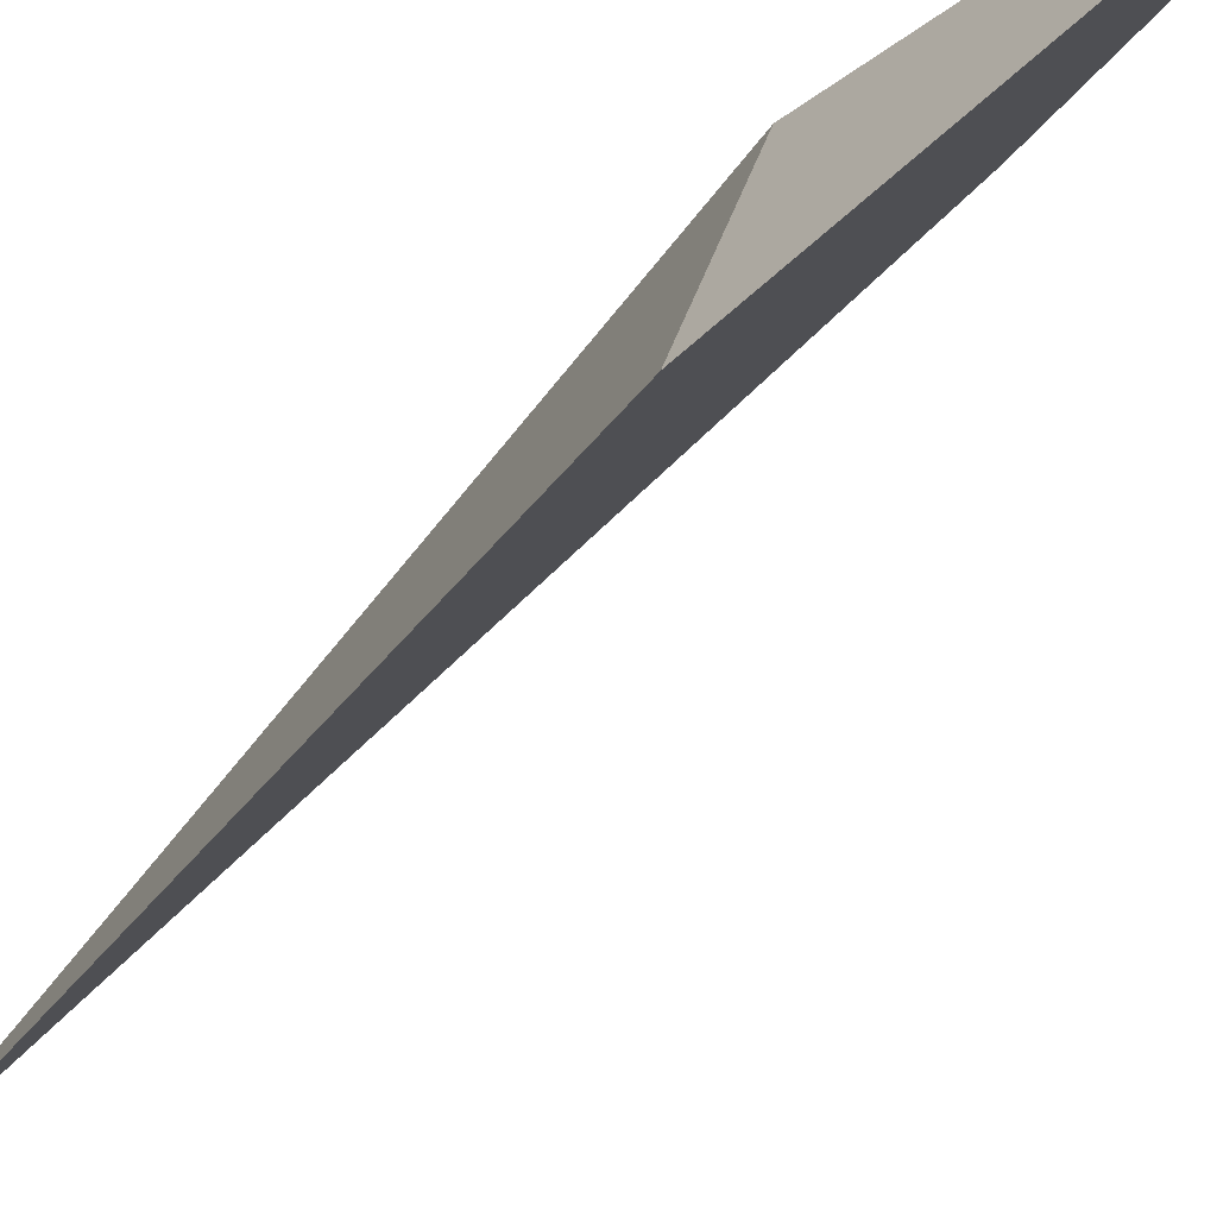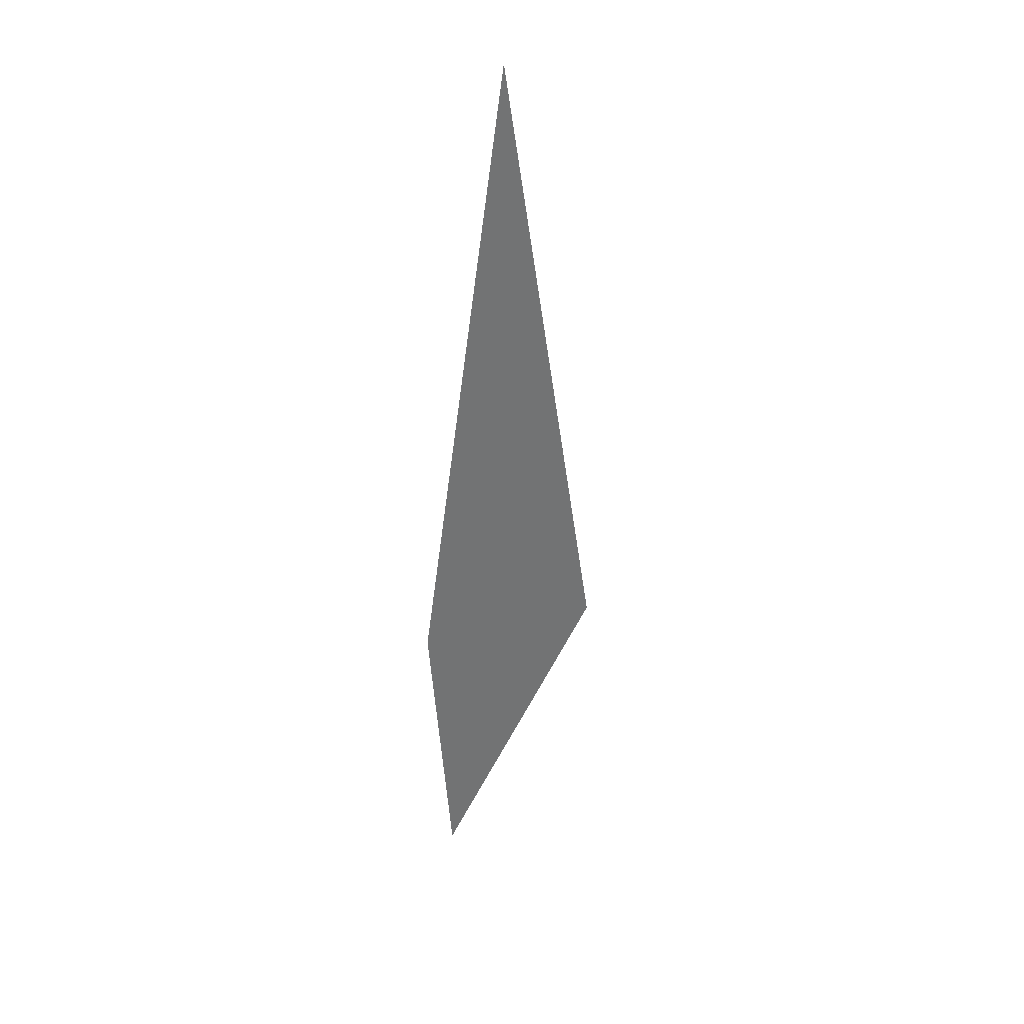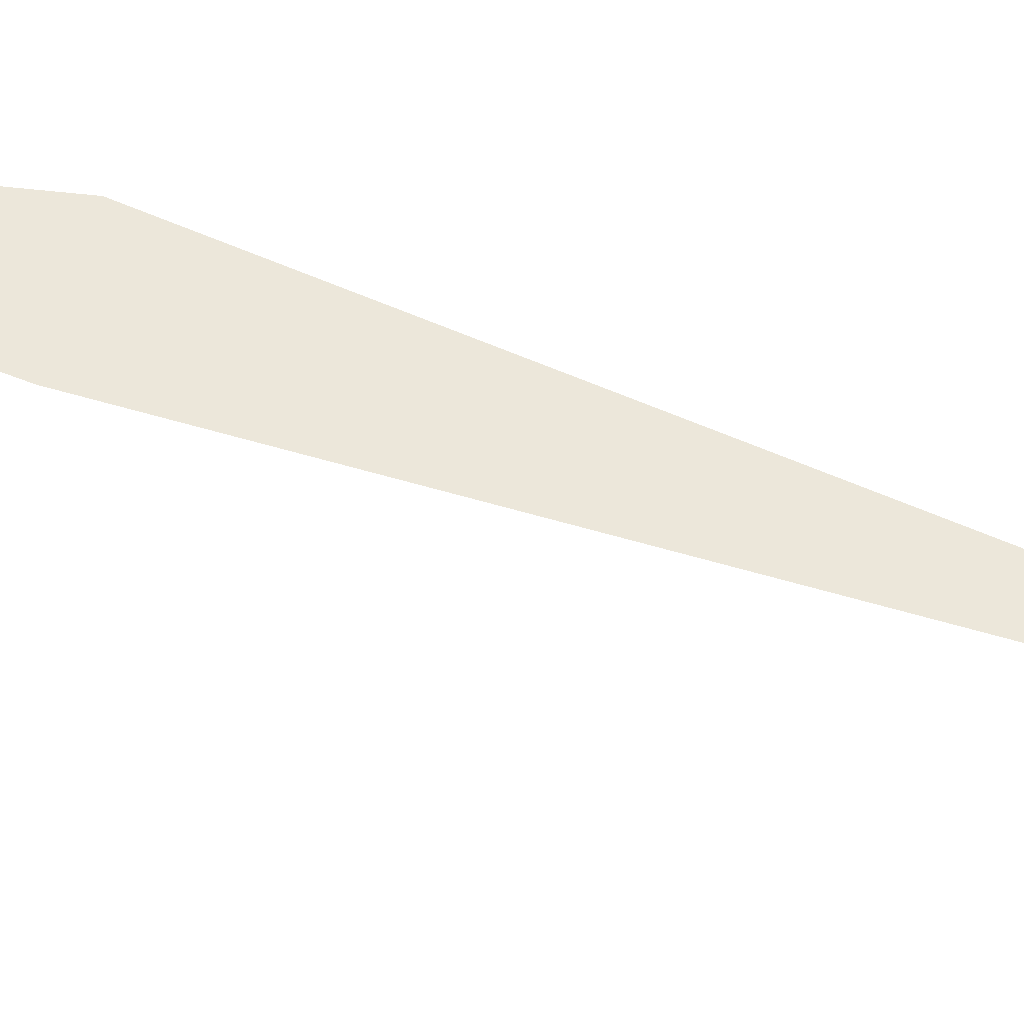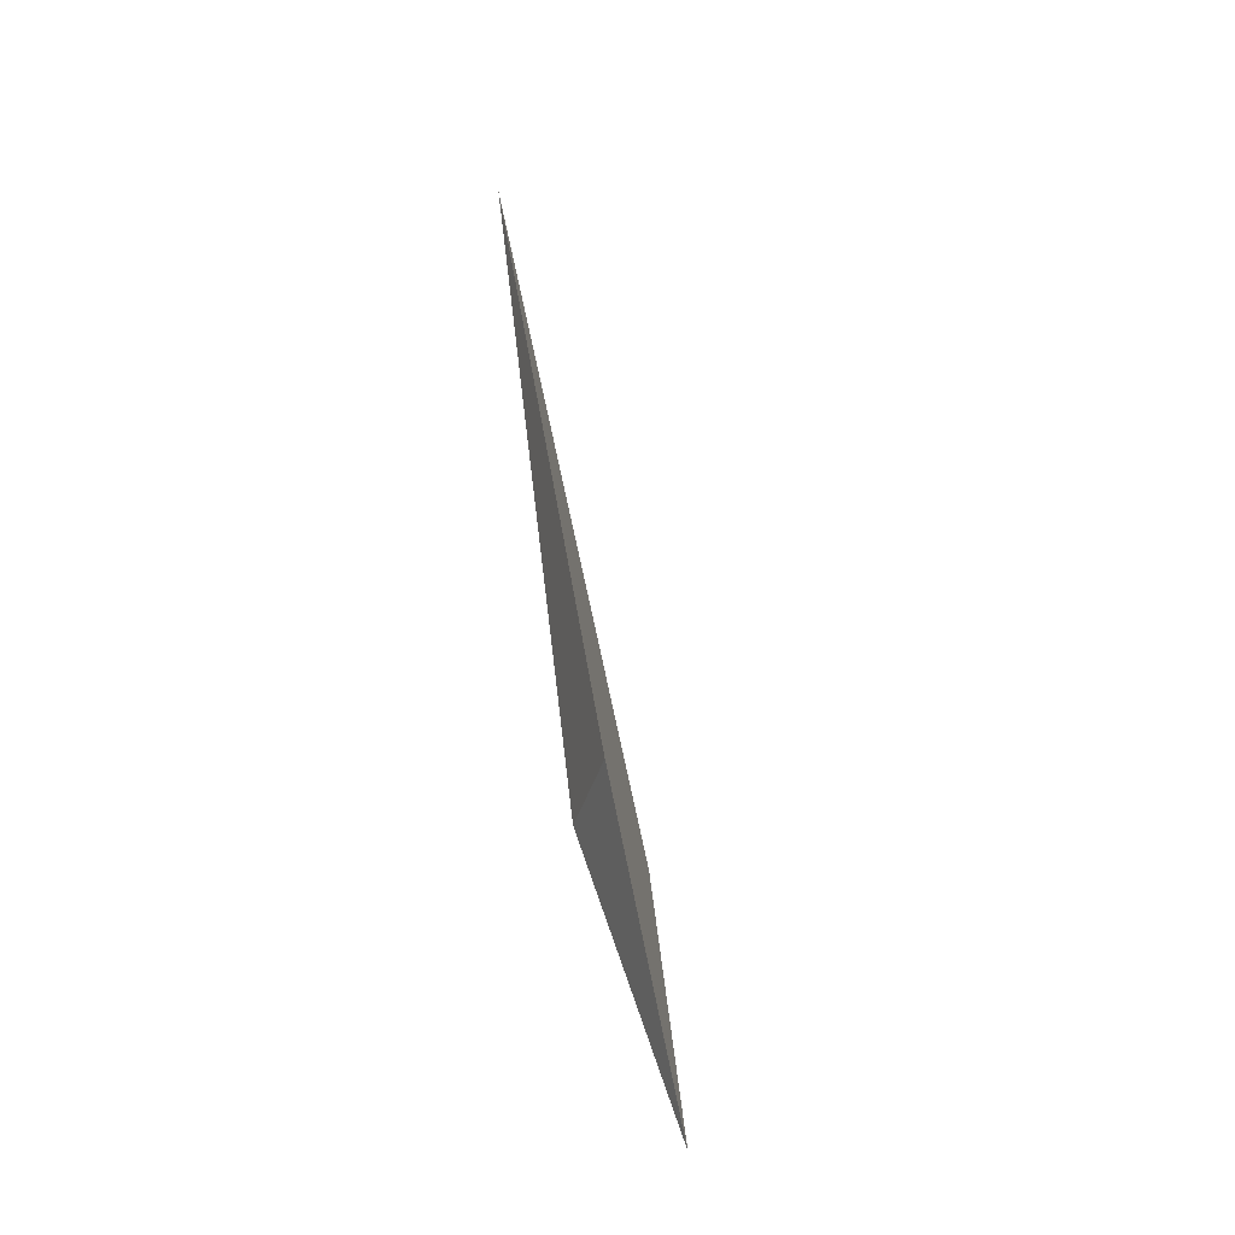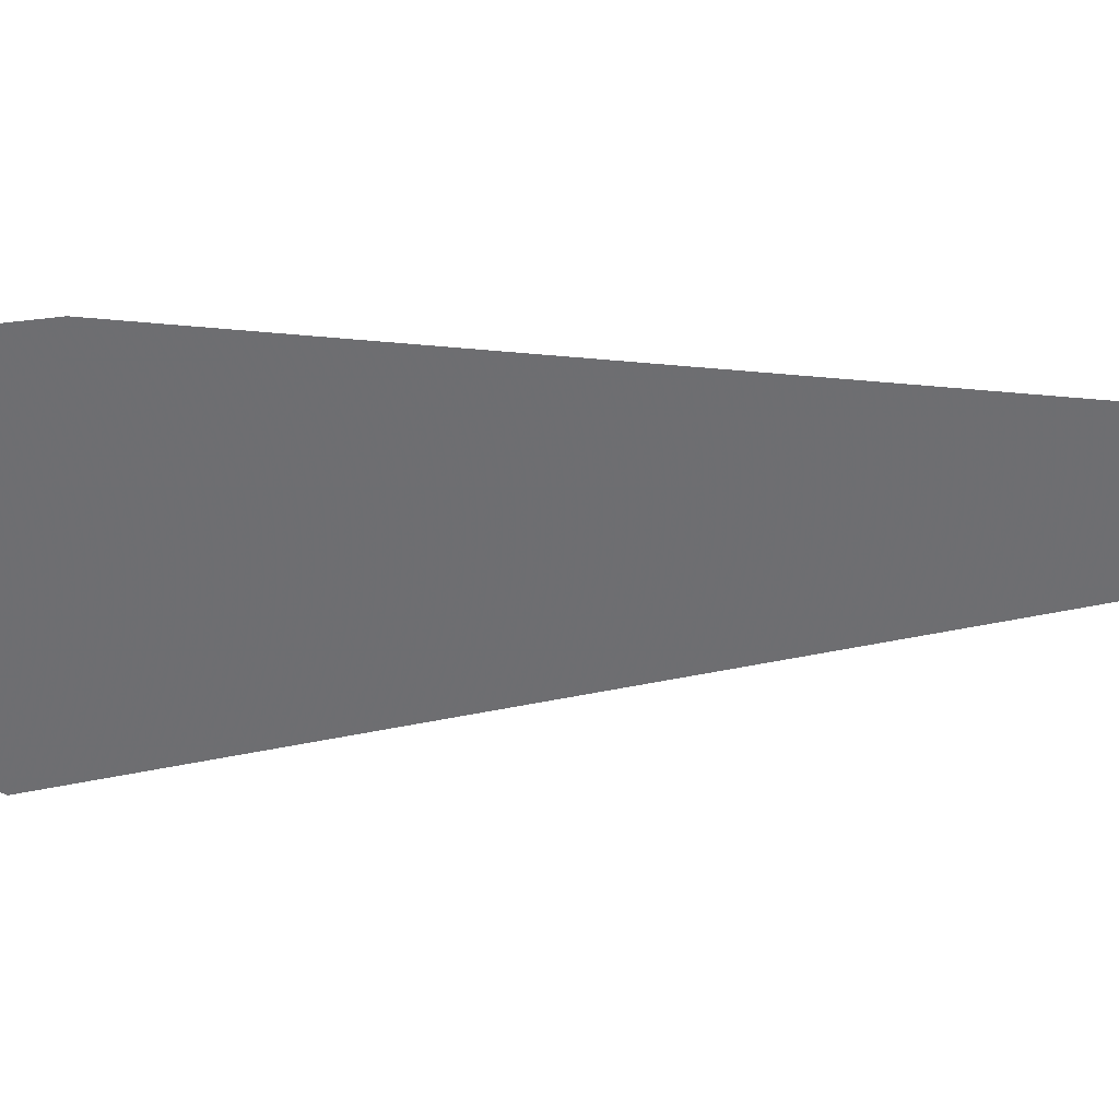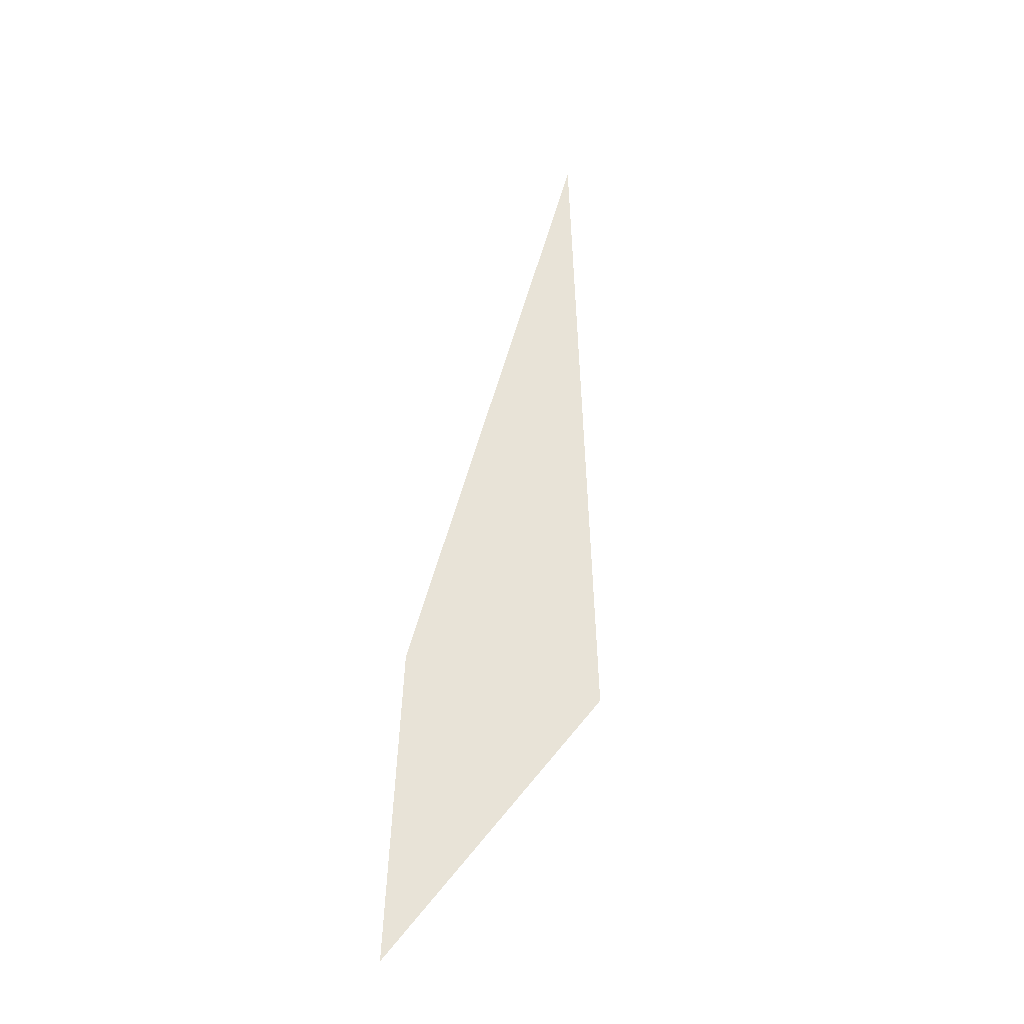
<metadata>
{"format":"obj","ext":"obj","renderer":"f3d","projection":"perspective","resolution":1024,"background":"white","views":[{"elev":-37.1,"azim":162.5,"up":"+Y"},{"elev":49.9,"azim":-76.0,"up":"+Z"},{"elev":69.3,"azim":-56.7,"up":"+Y"},{"elev":-18.5,"azim":-129.2,"up":"+Z"},{"elev":-6.0,"azim":-81.8,"up":"+Y"},{"elev":-17.9,"azim":-44.4,"up":"+Z"}]}
</metadata>
<code>
v 1.138 2.325 -0.5751
v 1.159 2.338 -0.4587
v 1.191 2.325 -0.4716
v 1.238 2.325 -0.225
v 1.207 2.281 -0.4777
f 2 3 1
f 2 4 3
f 2 5 4
f 2 1 5
f 3 5 1
f 3 4 5

</code>
